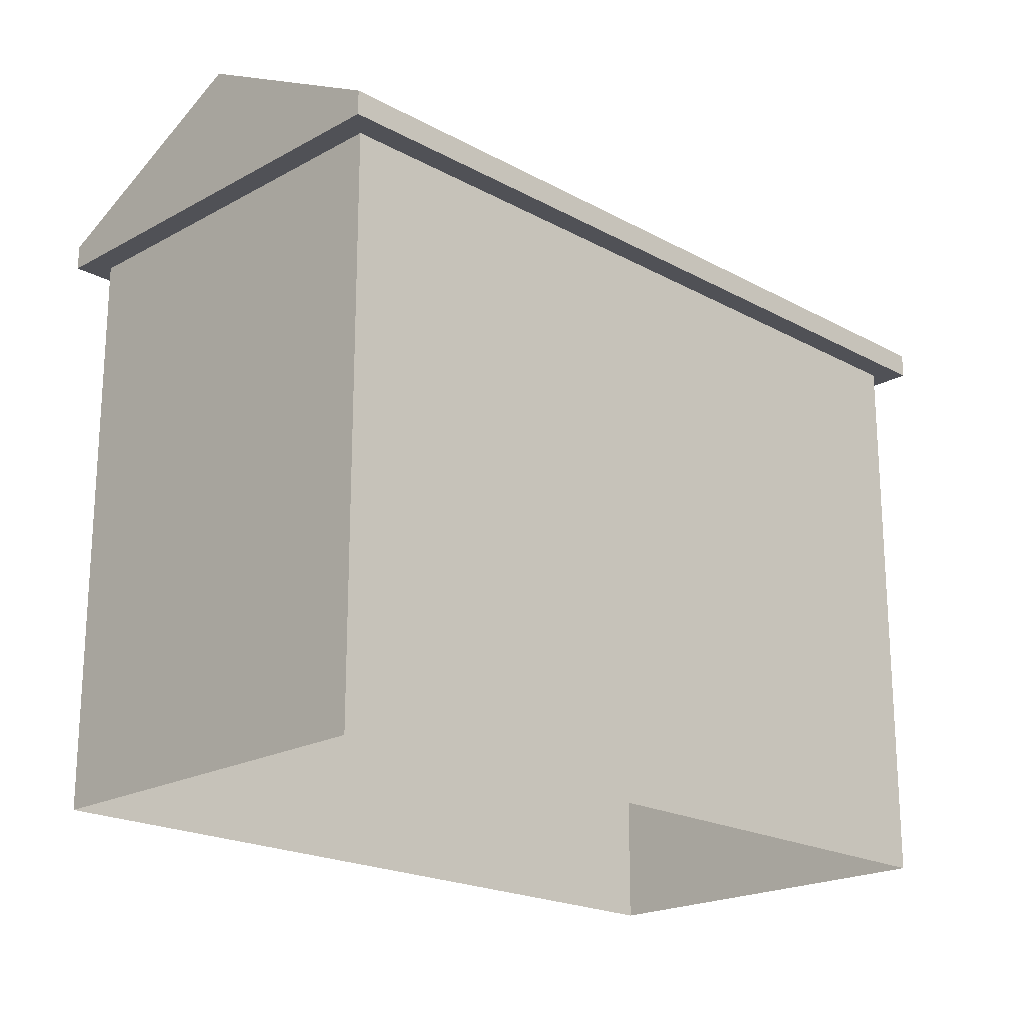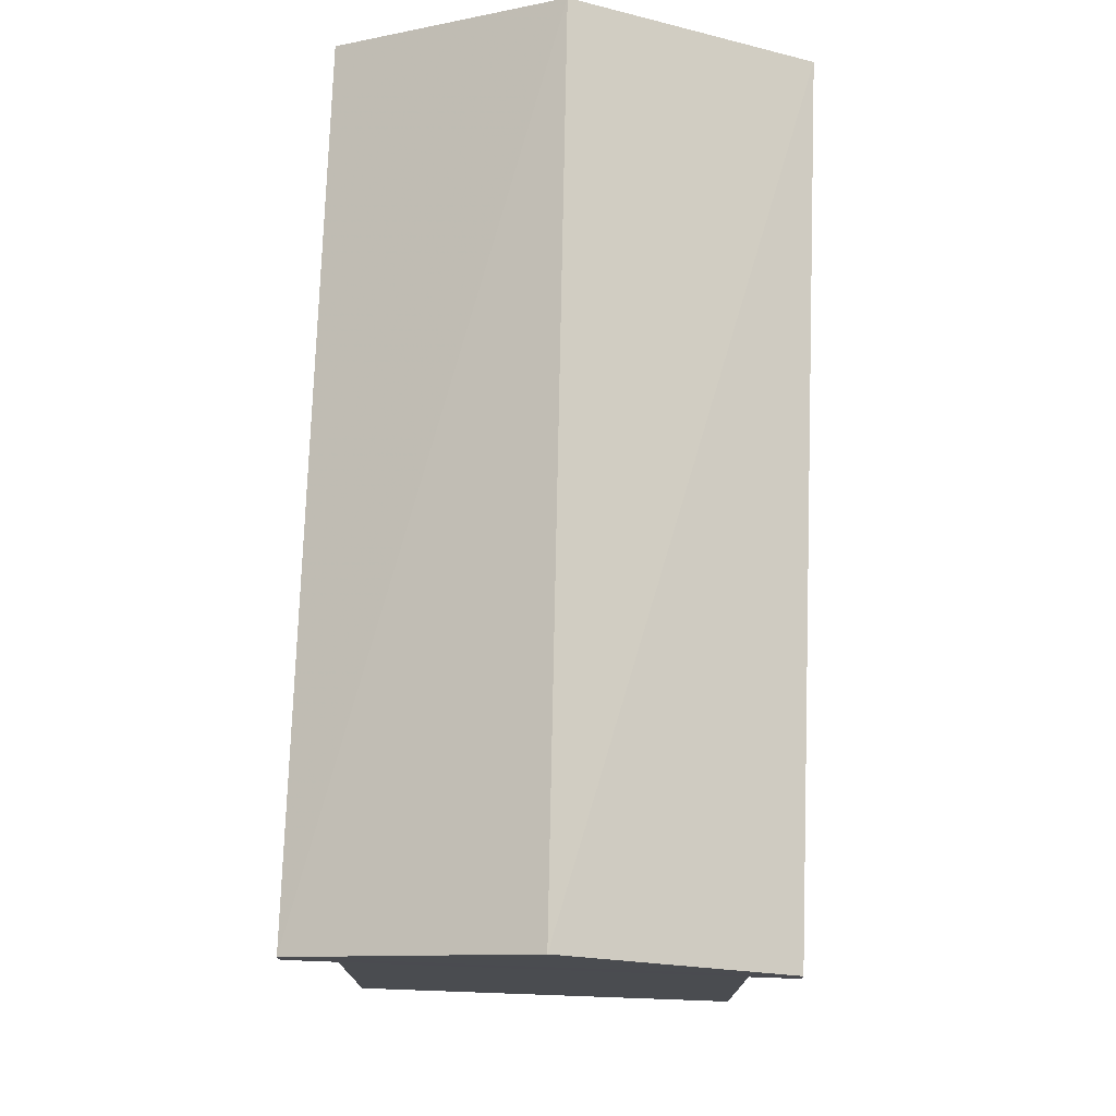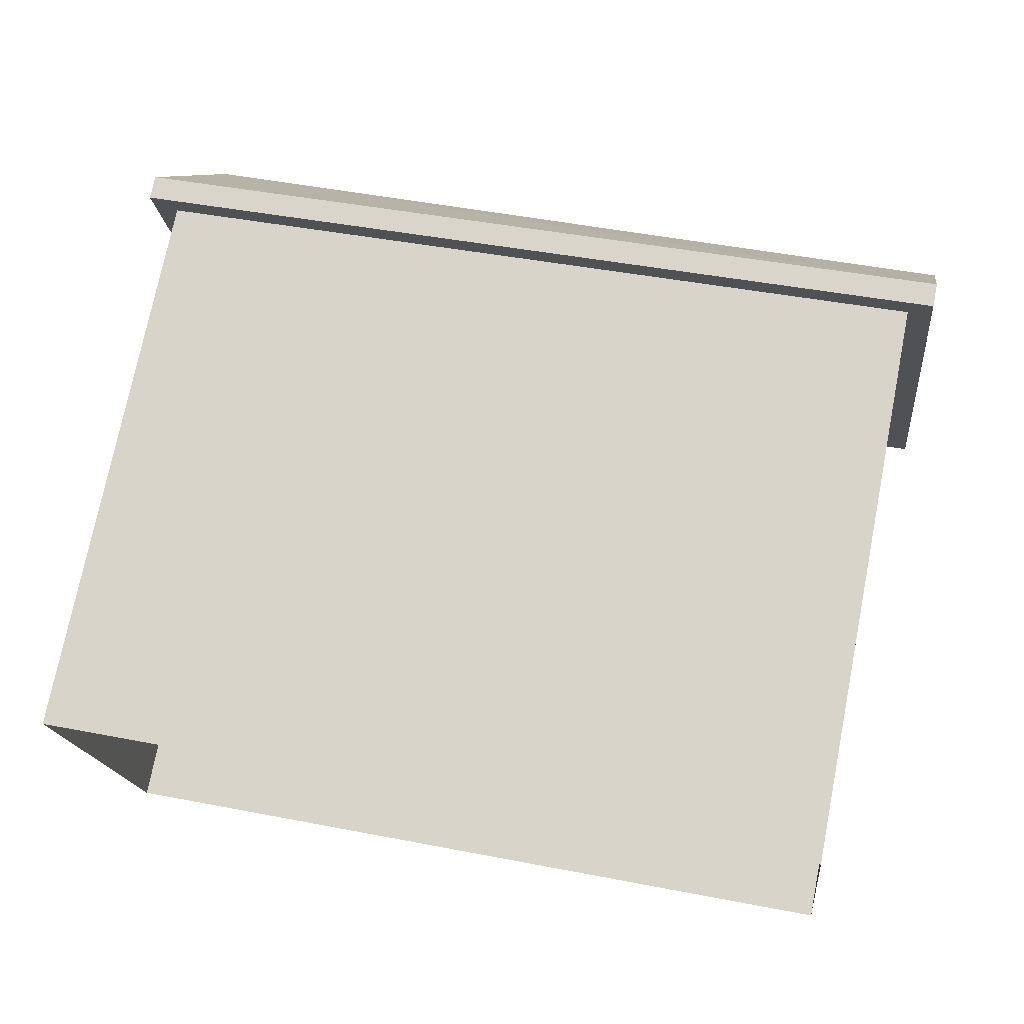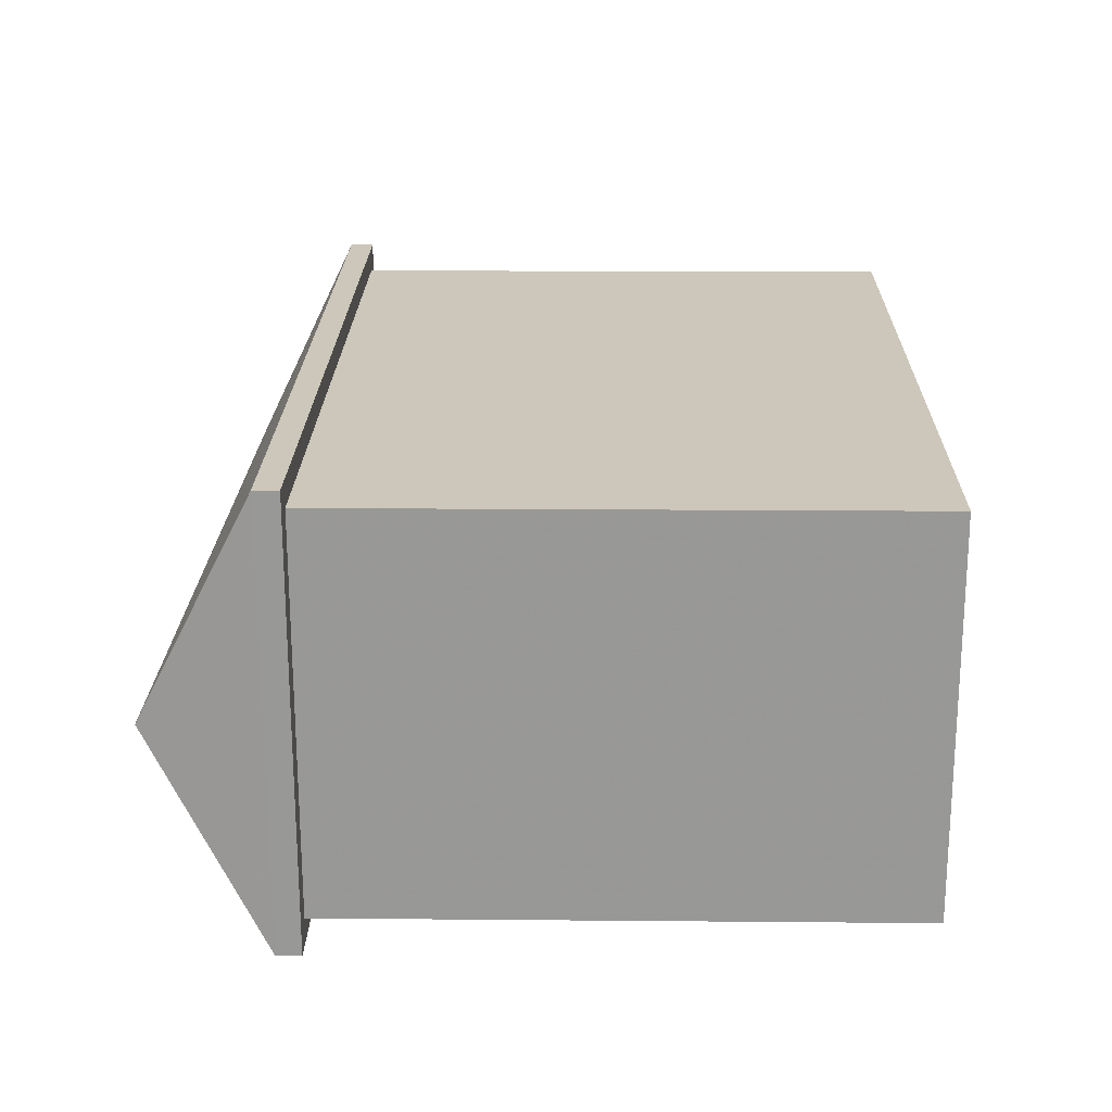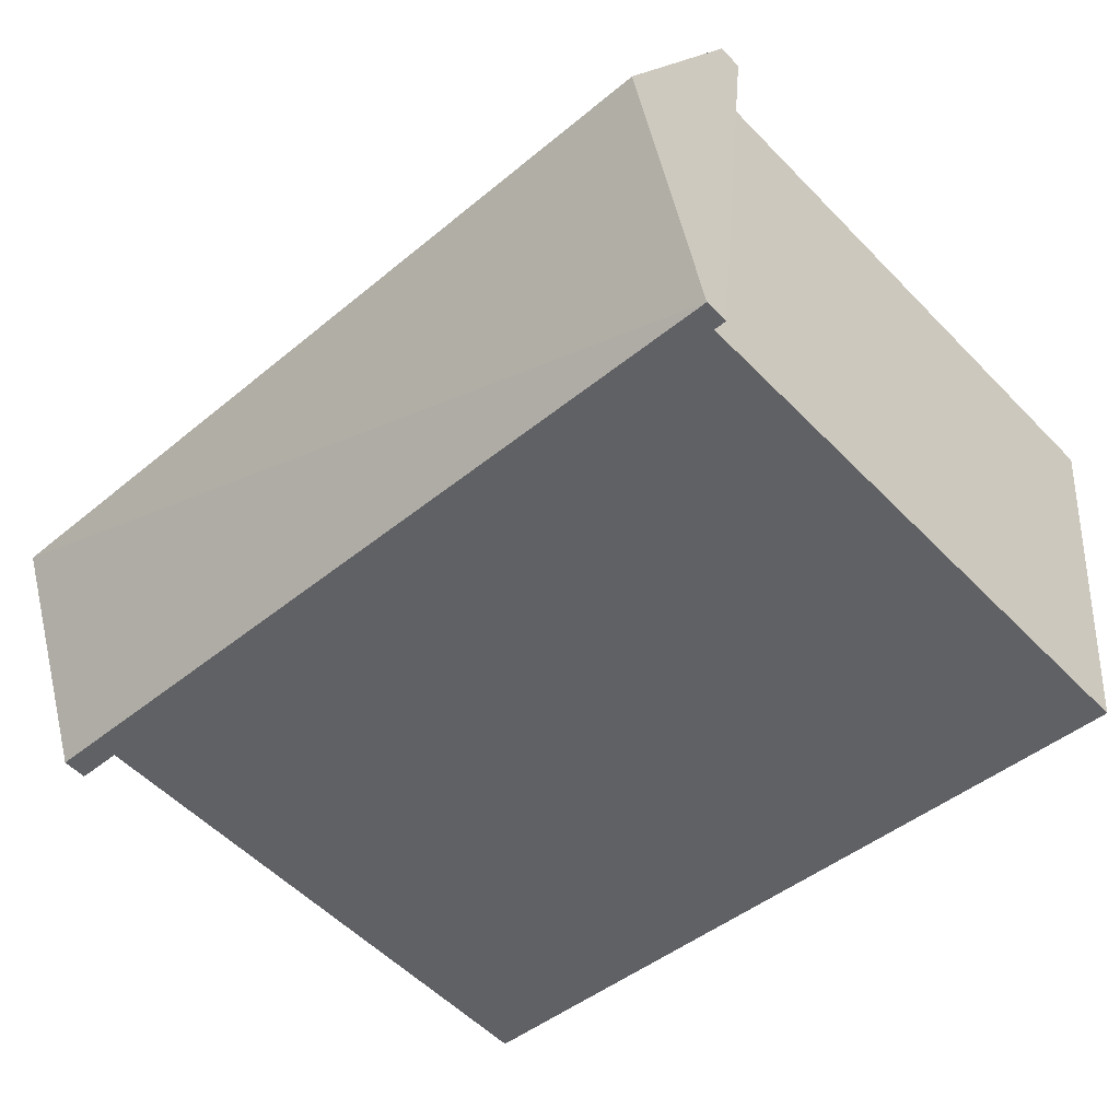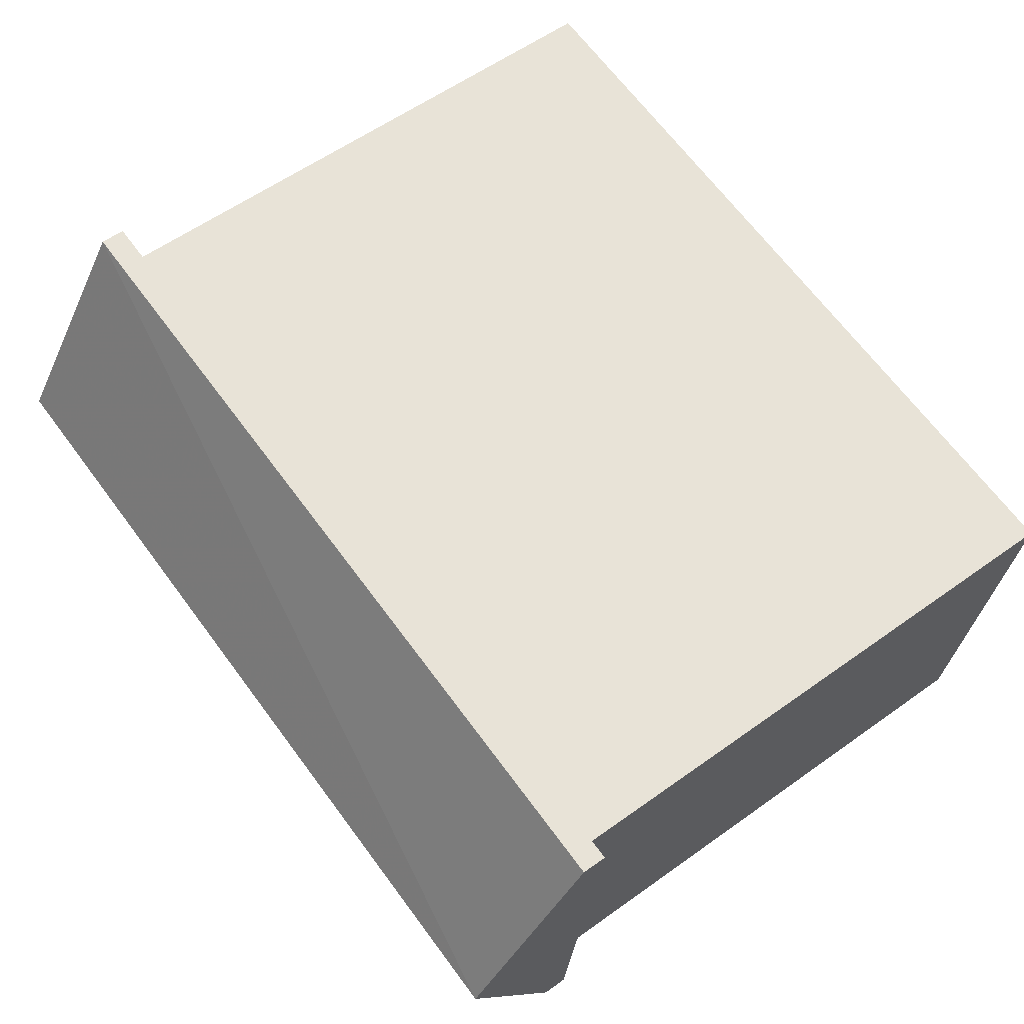
<metadata>
{"format":"obj","ext":"obj","renderer":"f3d","projection":"perspective","resolution":1024,"background":"white","views":[{"elev":-20.4,"azim":128.9,"up":"+Z"},{"elev":75.4,"azim":85.8,"up":"+Z"},{"elev":73.7,"azim":-168.8,"up":"+Y"},{"elev":15.2,"azim":91.1,"up":"+Y"},{"elev":-54.8,"azim":43.0,"up":"+Y"},{"elev":58.3,"azim":53.4,"up":"+Y"}]}
</metadata>
<code>
v 1.238e+04 -1.553e+04 19.53
v 1.237e+04 -1.553e+04 19.53
v 1.237e+04 -1.552e+04 19.53
v 1.238e+04 -1.553e+04 19.53
v 1.238e+04 -1.553e+04 25.43
v 1.238e+04 -1.553e+04 25.43
v 1.238e+04 -1.553e+04 25.43
v 1.237e+04 -1.553e+04 25.43
v 1.237e+04 -1.552e+04 25.43
v 1.237e+04 -1.552e+04 25.43
v 1.237e+04 -1.553e+04 25.43
v 1.238e+04 -1.553e+04 25.43
v 1.237e+04 -1.552e+04 25.68
v 1.238e+04 -1.553e+04 26.81
v 1.238e+04 -1.553e+04 25.68
v 1.237e+04 -1.553e+04 26.81
v 1.238e+04 -1.553e+04 25.68
v 1.237e+04 -1.553e+04 25.68
f 1 2 3
f 1 4 2
f 5 6 7
f 8 9 10
f 11 8 10
f 10 9 6
f 12 6 5
f 10 6 12
f 8 11 5
f 7 8 5
f 13 14 15
f 16 14 13
f 14 16 17
f 17 16 18
f 16 13 18
f 14 17 15
f 18 9 8
f 18 13 9
f 15 6 9
f 13 15 9
f 17 7 6
f 15 17 6
f 17 8 7
f 17 18 8
f 10 1 3
f 10 12 1
f 5 4 1
f 12 5 1
f 11 2 4
f 5 11 4
f 10 3 2
f 11 10 2

</code>
